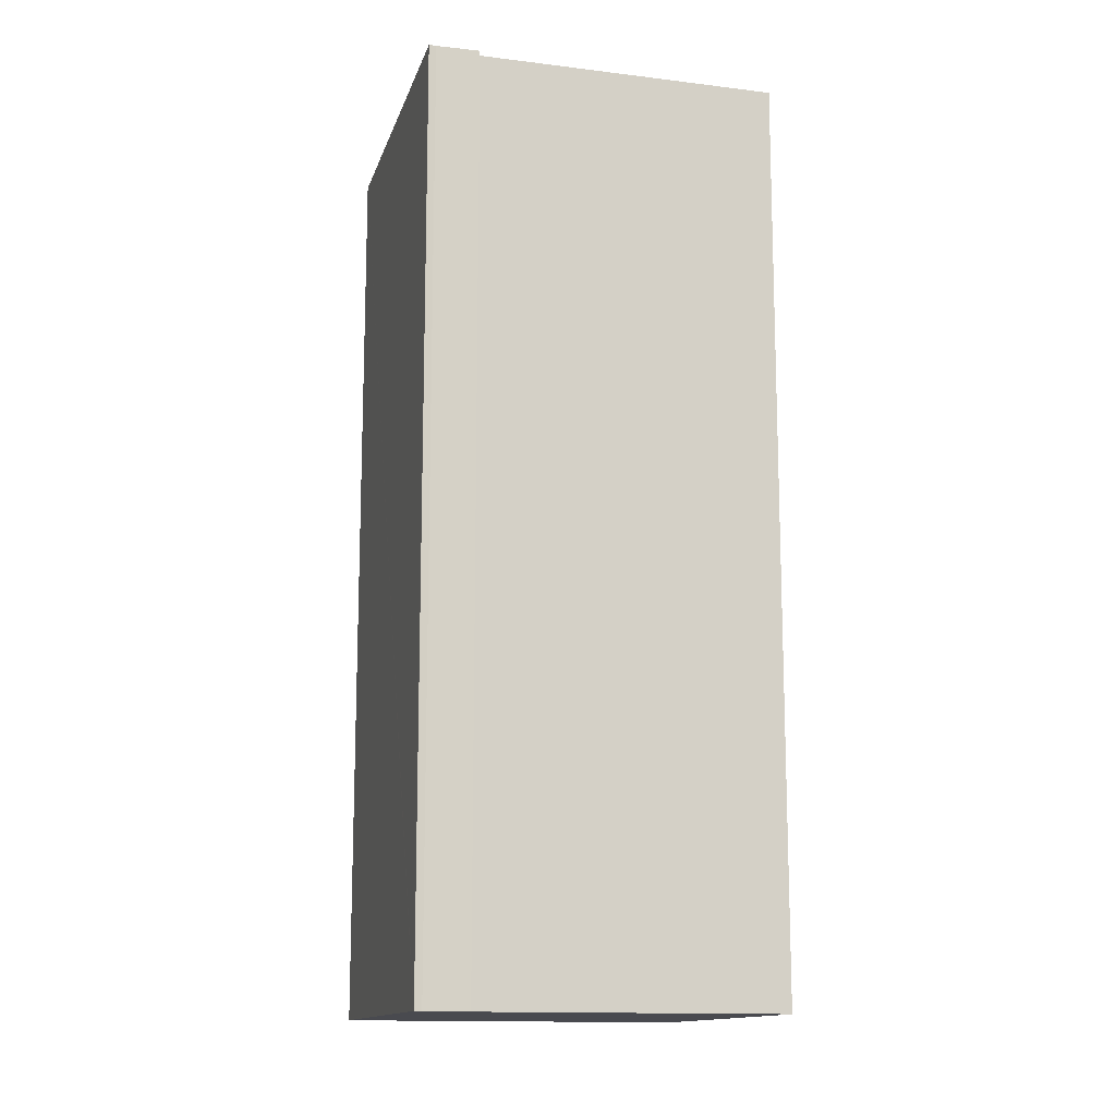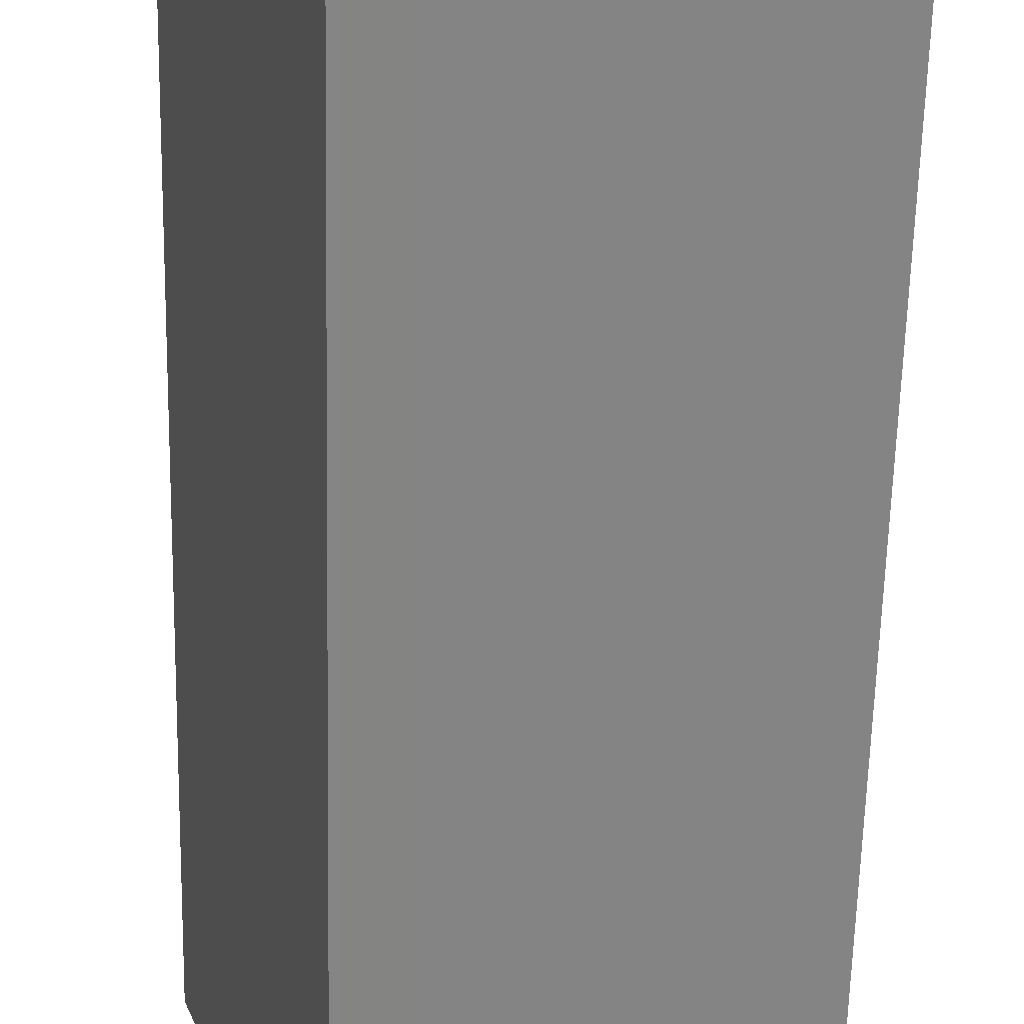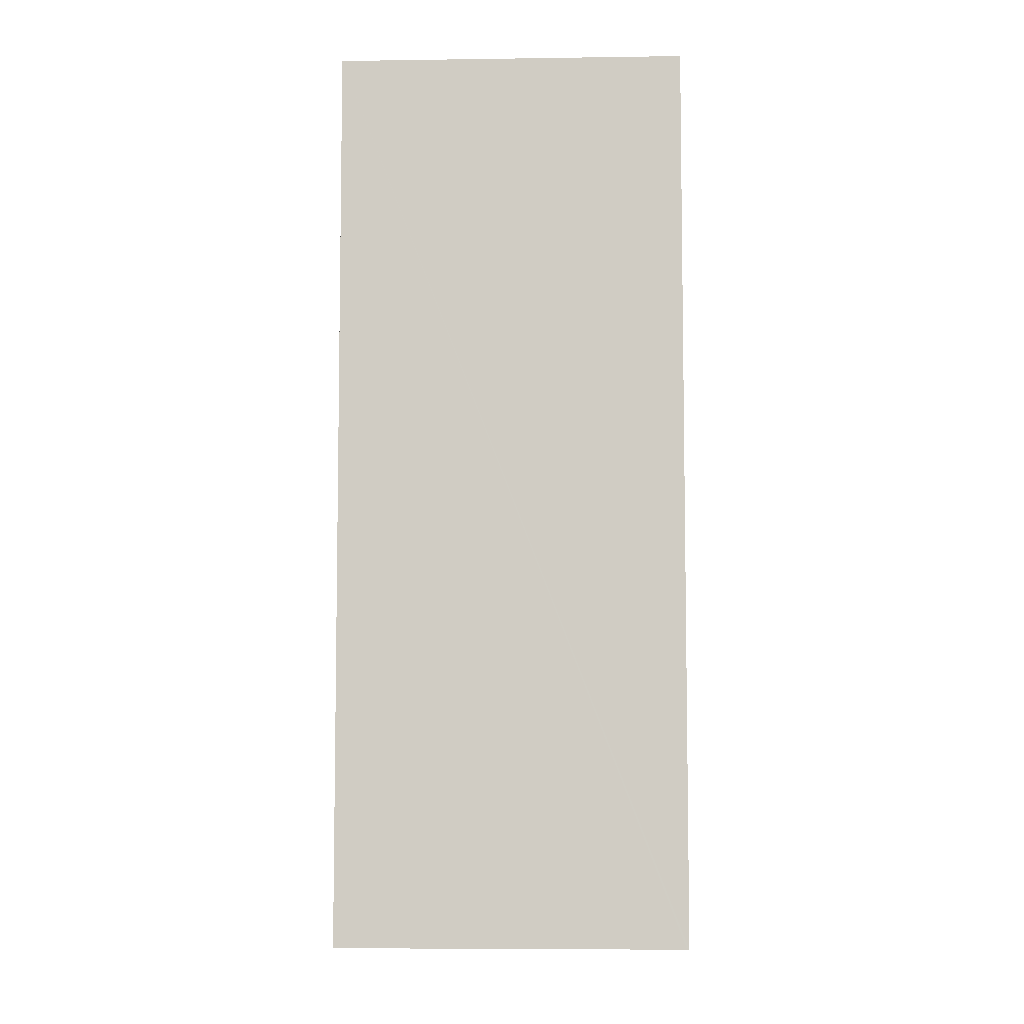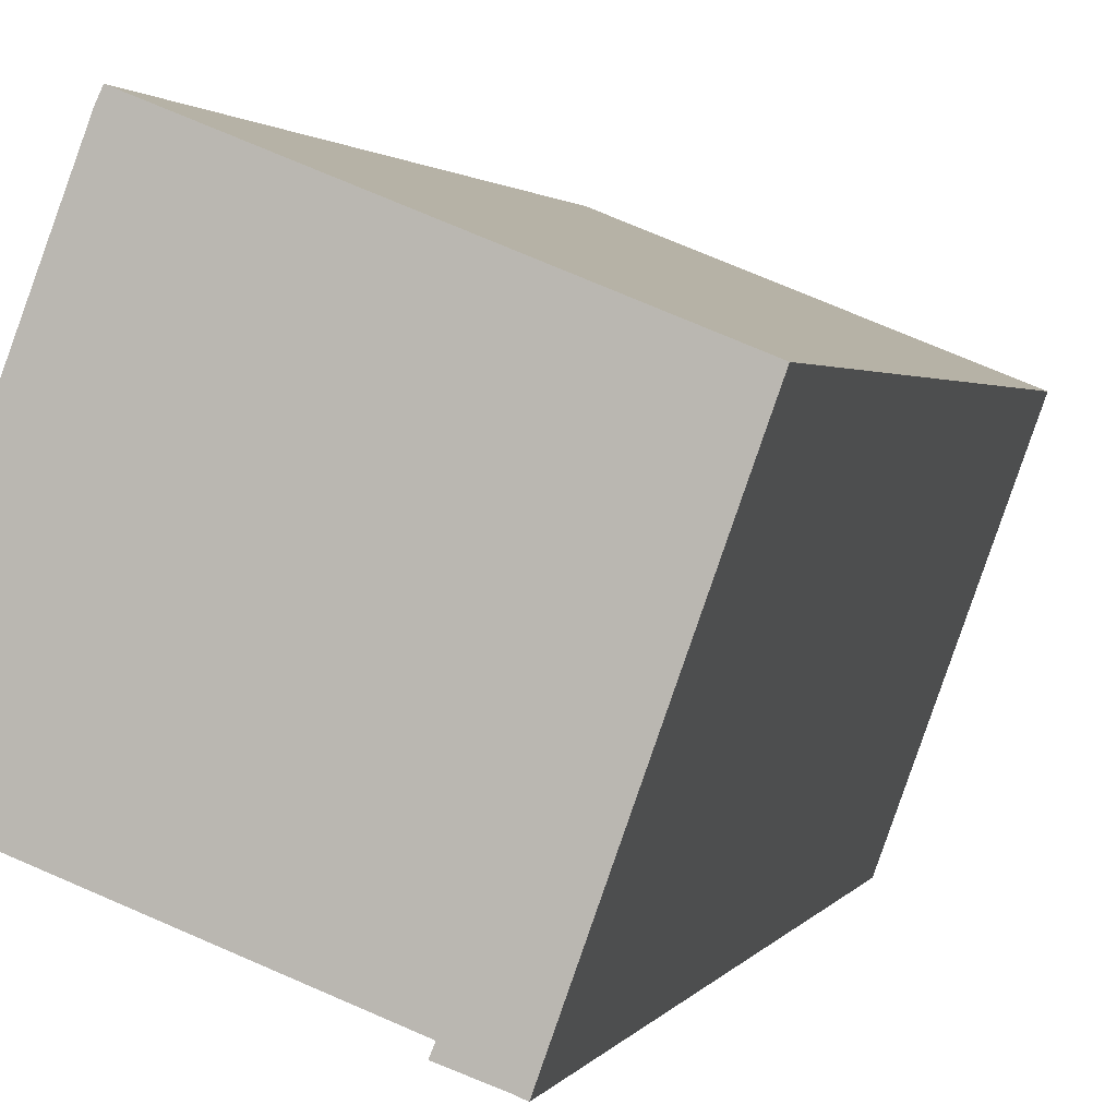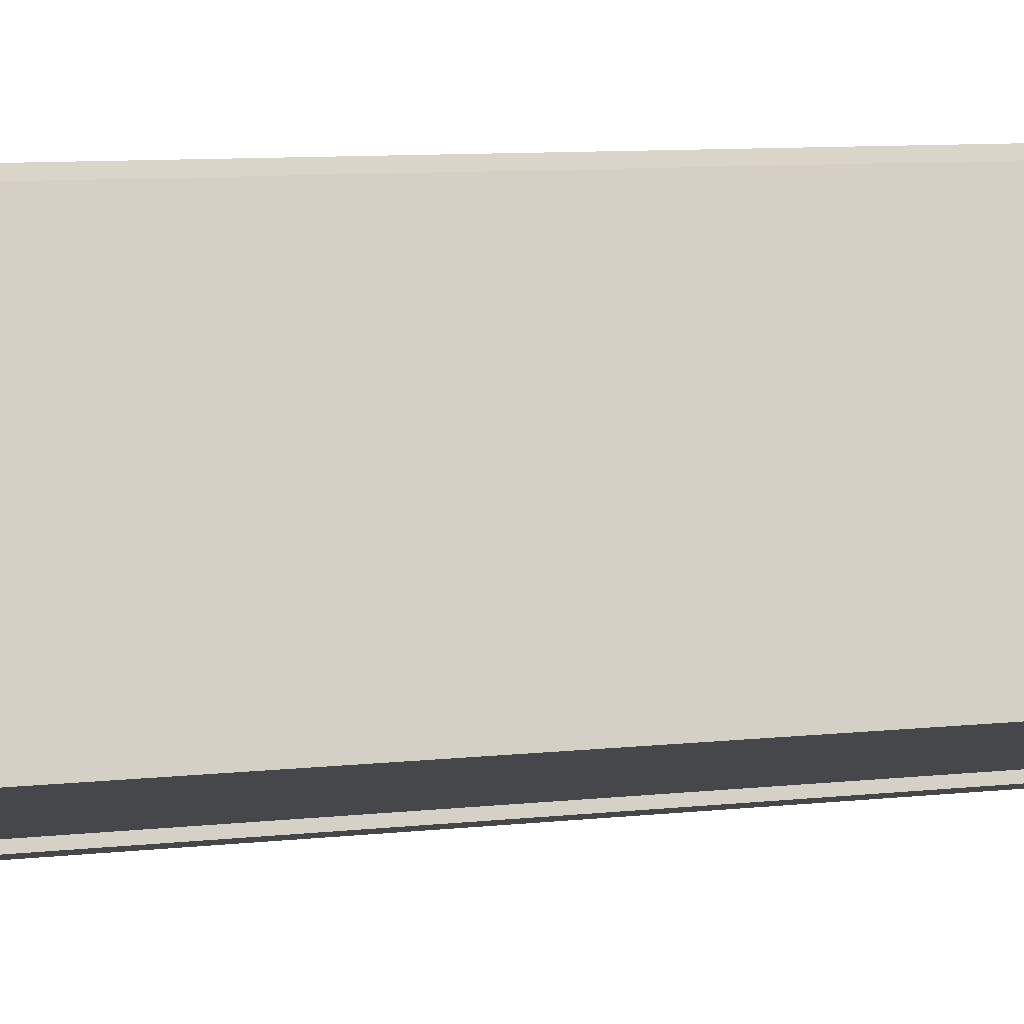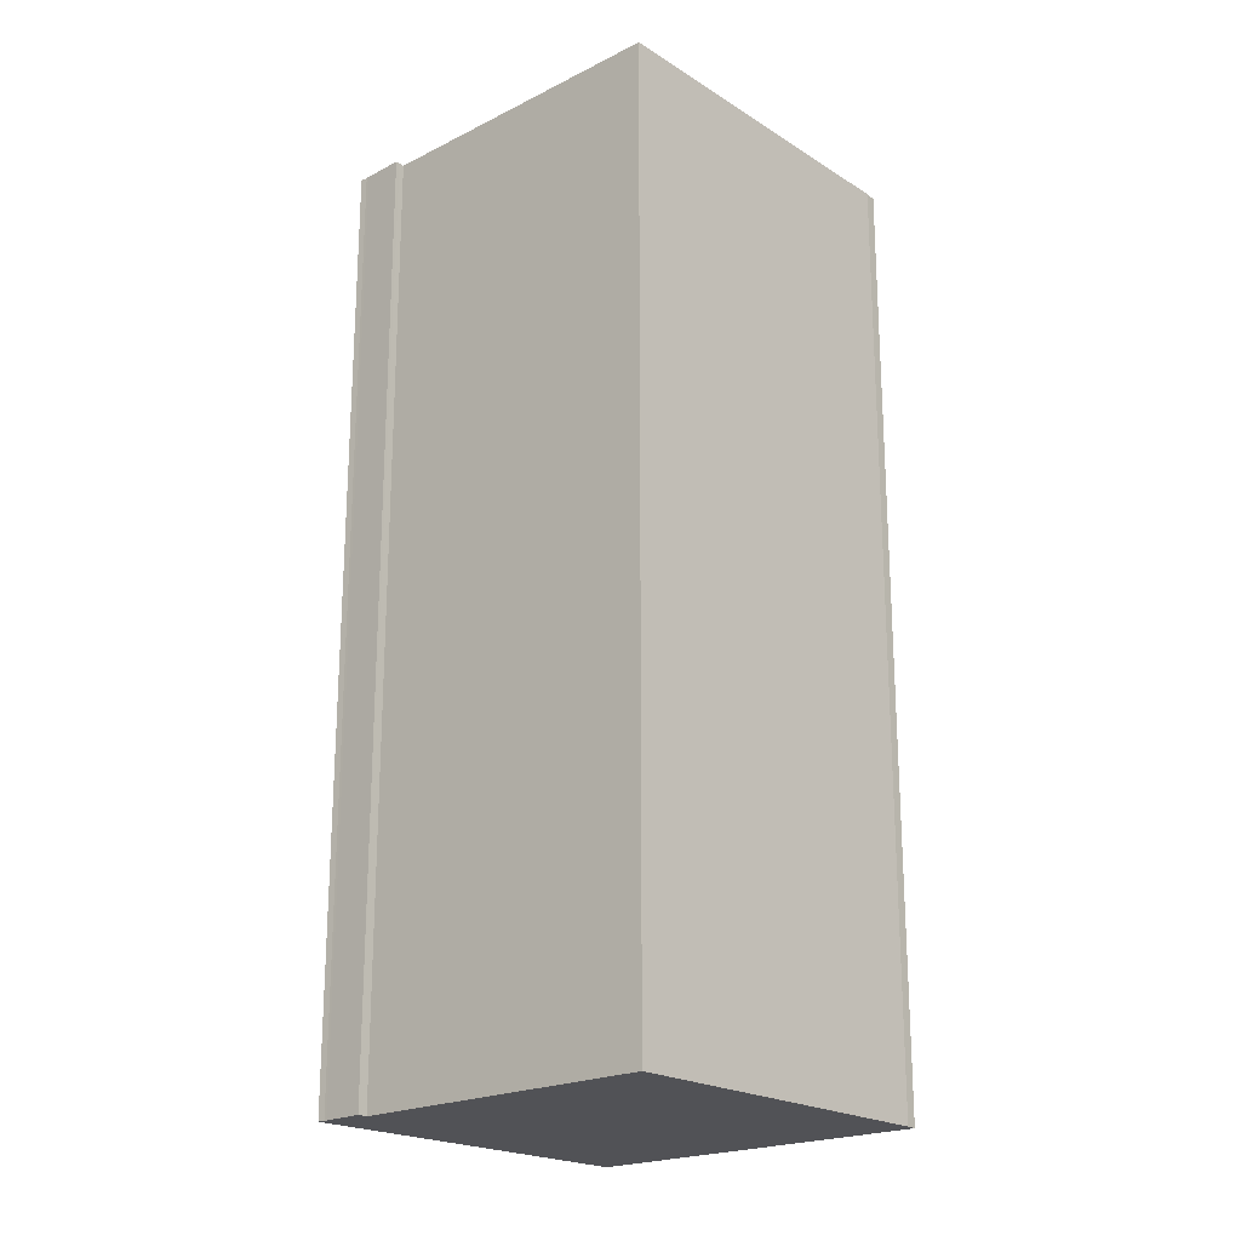
<metadata>
{"format":"obj","ext":"obj","renderer":"f3d","projection":"perspective","resolution":1024,"background":"white","views":[{"elev":-13.6,"azim":-174.9,"up":"+Y"},{"elev":-61.7,"azim":178.7,"up":"+Z"},{"elev":-6.7,"azim":112.1,"up":"+Y"},{"elev":1.7,"azim":14.5,"up":"+Z"},{"elev":10.1,"azim":-104.8,"up":"+Z"},{"elev":-21.3,"azim":-117.5,"up":"+Y"}]}
</metadata>
<code>
v  7.927 22.09 -3.226
v  7.765 22.09 -3.158
v  7.945 22.09 -3.177
v  10.8 22.09 4.824
v  7.692 22.09 -3.132
v  6.778 22.09 -2.813
v  6.816 22.09 -2.721
v  6.866 22.09 -2.597
v  3.02 22.09 7.967
v  1.231 22.09 -0.466
v  0 22.09 1.352e-15
v  0.01 22.09 0.027
v  2.906 22.09 7.725
v  7.927 1.975e-16 -3.226
v  7.765 1.934e-16 -3.158
v  7.692 1.918e-16 -3.132
v  6.778 1.722e-16 -2.813
v  6.866 1.59e-16 -2.597
v  0 0 0
v  1.231 2.853e-17 -0.466
v  6.816 1.666e-16 -2.721
v  2.906 -4.73e-16 7.725
v  0.01 -1.653e-18 0.027
v  3.02 -4.878e-16 7.967
v  10.8 -2.954e-16 4.824
v  7.945 1.945e-16 -3.177
g defaultobject
f 1 2 3
f 4 3 2
f 5 4 2
f 6 4 5
f 7 4 6
f 8 4 7
f 9 4 8
f 10 9 8
f 11 9 10
f 12 9 11
f 13 9 12
f 14 2 1
f 2 14 15
f 16 2 15
f 16 5 2
f 5 16 6
f 6 16 17
f 18 10 8
f 10 18 11
f 11 18 19
f 19 18 20
f 17 7 6
f 7 17 8
f 8 17 18
f 18 17 21
f 19 12 11
f 12 19 13
f 13 19 22
f 22 19 23
f 24 13 22
f 24 9 13
f 24 4 9
f 4 24 25
f 3 14 1
f 14 3 4
f 14 4 26
f 26 4 25
f 16 21 17
f 21 16 25
f 25 16 26
f 26 16 15
f 26 15 14
f 23 24 22
f 24 23 25
f 25 23 19
f 25 19 20
f 25 20 18
f 25 18 21

</code>
